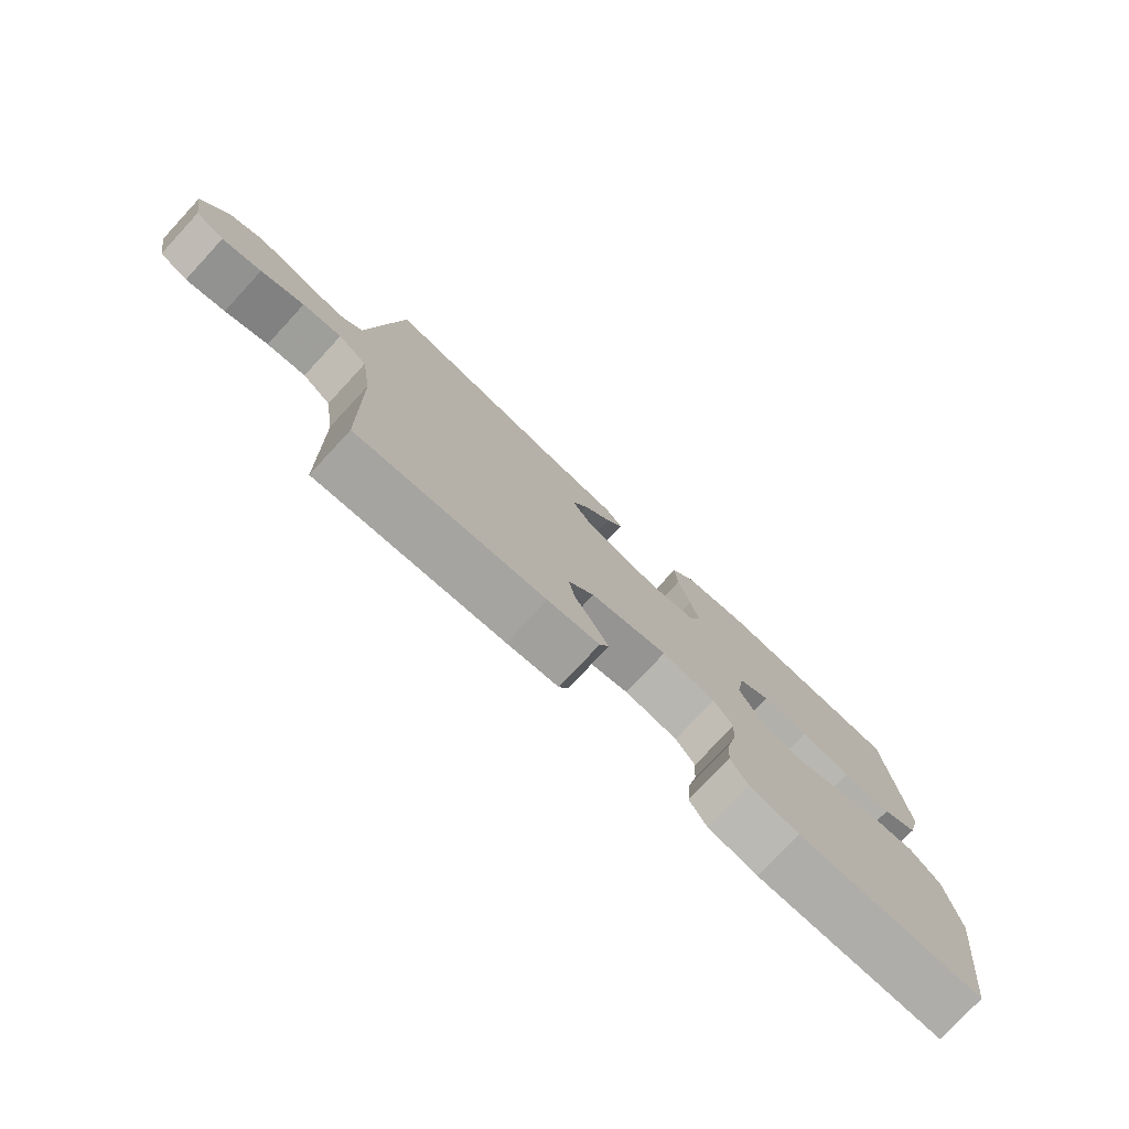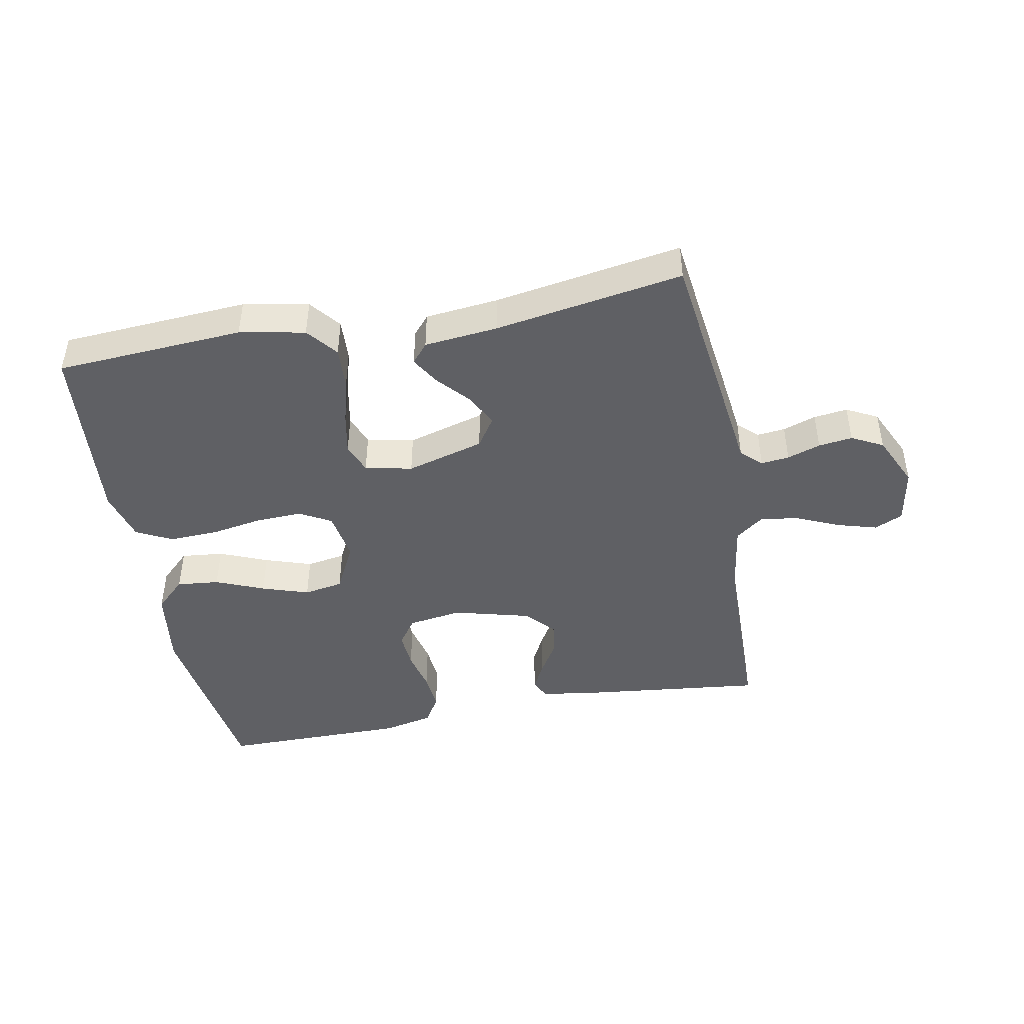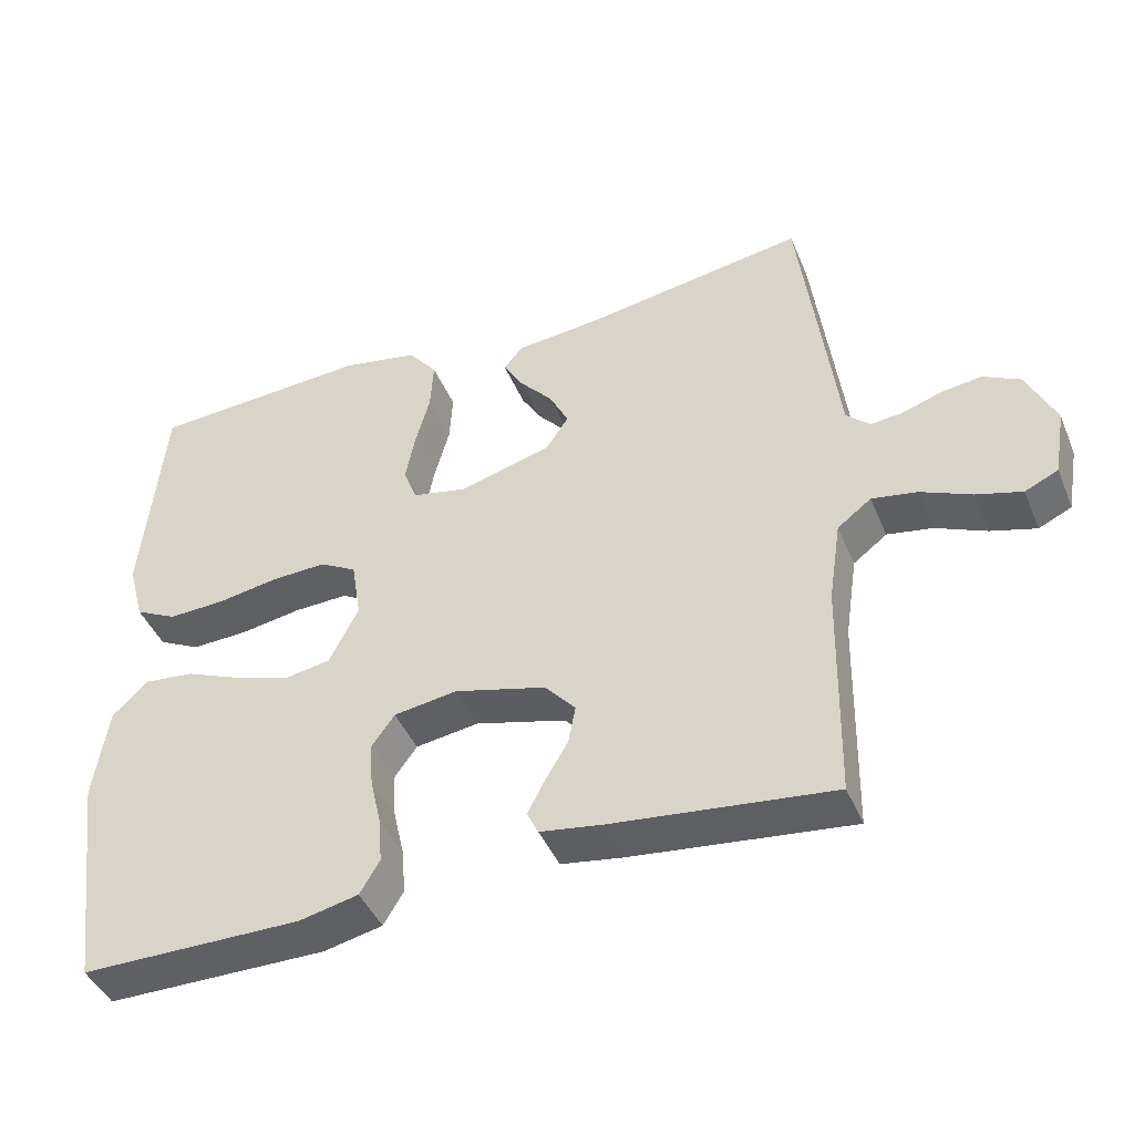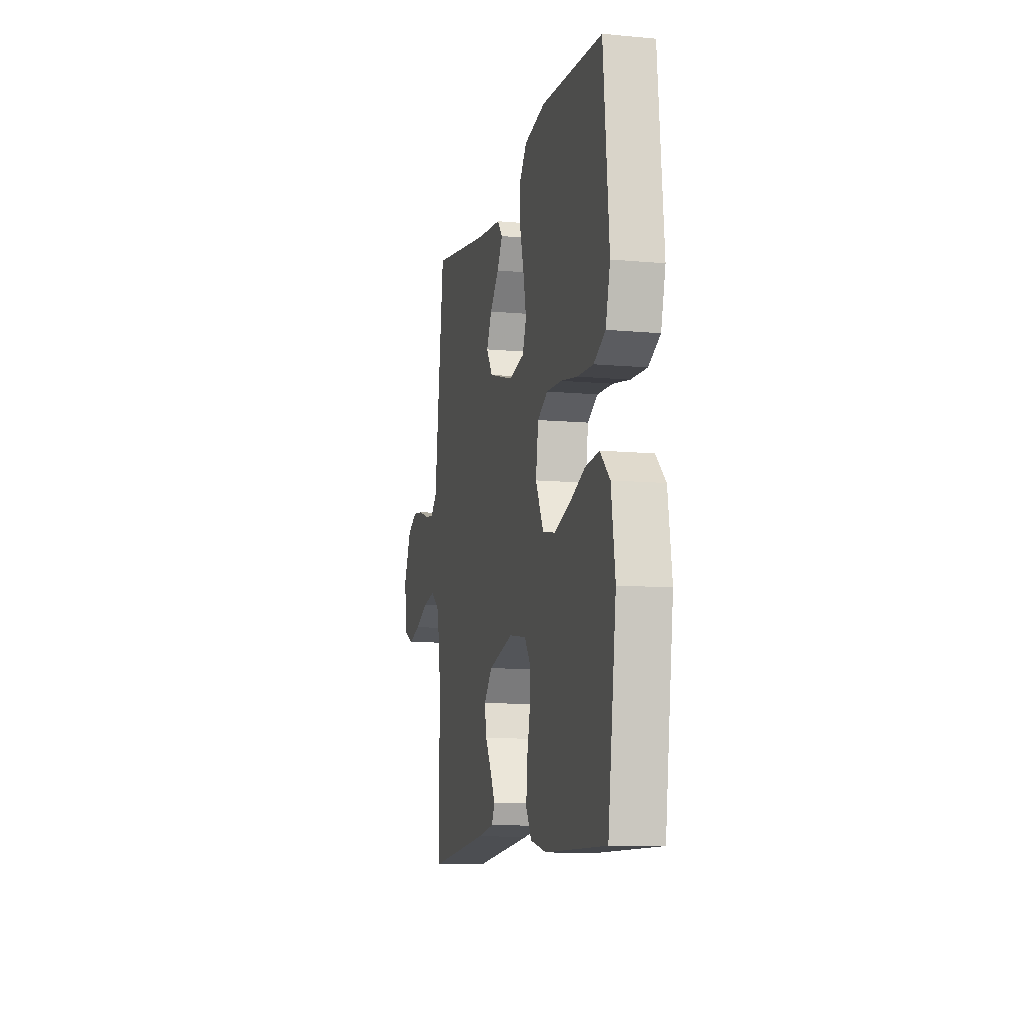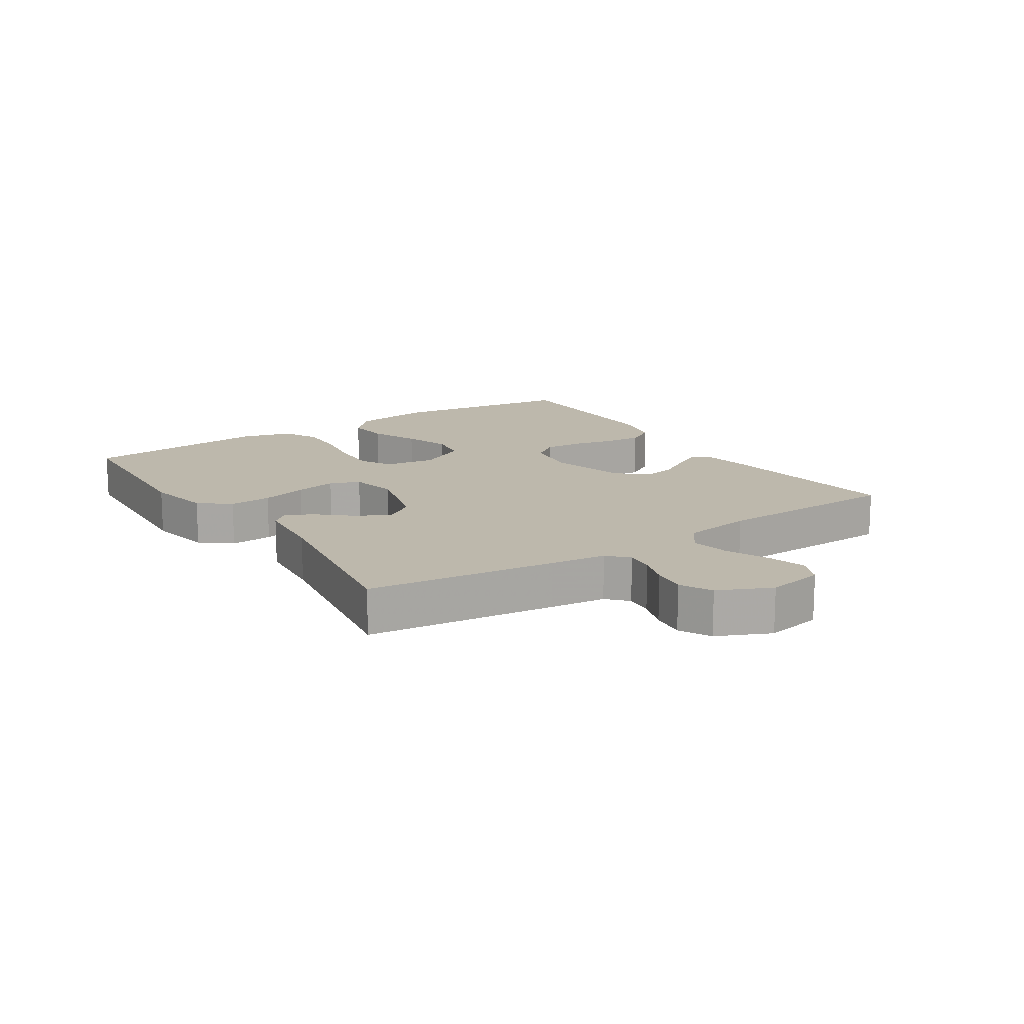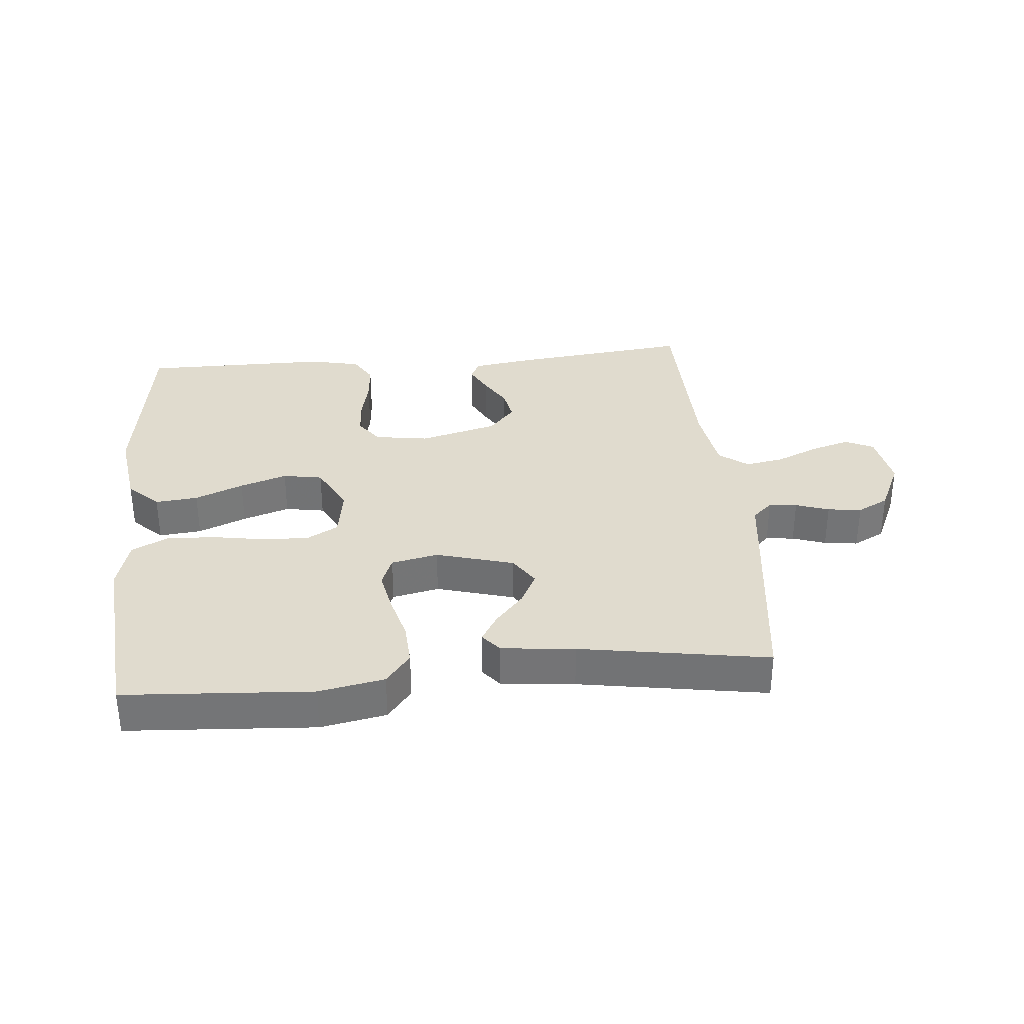
<metadata>
{"format":"obj","ext":"obj","renderer":"f3d","projection":"perspective","resolution":1024,"background":"white","views":[{"elev":-77.2,"azim":137.1,"up":"+Z"},{"elev":-44.7,"azim":10.8,"up":"+Y"},{"elev":-43.5,"azim":21.8,"up":"+Z"},{"elev":-10.3,"azim":-103.2,"up":"+Z"},{"elev":14.8,"azim":56.5,"up":"+Y"},{"elev":33.7,"azim":-5.2,"up":"+Y"}]}
</metadata>
<code>
v 0.5 0.07 -0.5
v 0.2 0.07 -0.466
v 0.117 0.07 -0.453
v 0.102 0.07 -0.422
v 0.125 0.07 -0.377
v 0.156 0.07 -0.325
v 0.166 0.07 -0.273
v 0.124 0.07 -0.226
v 0 0.07 -0.193
v -0.086 0.07 -0.206
v -0.117 0.07 -0.249
v -0.113 0.07 -0.309
v -0.098 0.07 -0.375
v -0.093 0.07 -0.437
v -0.12 0.07 -0.482
v -0.2 0.07 -0.5
v -0.5 0.07 -0.5
v -0.541 0.07 -0.2
v -0.522 0.07 -0.071
v -0.474 0.07 -0.025
v -0.406 0.07 -0.032
v -0.329 0.07 -0.064
v -0.254 0.07 -0.089
v -0.191 0.07 -0.078
v -0.151 0.07 0
v -0.164 0.07 0.081
v -0.214 0.07 0.109
v -0.289 0.07 0.106
v -0.371 0.07 0.092
v -0.449 0.07 0.089
v -0.506 0.07 0.118
v -0.528 0.07 0.2
v -0.5 0.07 0.5
v -0.2 0.07 0.519
v -0.096 0.07 0.499
v -0.057 0.07 0.45
v -0.061 0.07 0.382
v -0.081 0.07 0.308
v -0.094 0.07 0.242
v -0.075 0.07 0.194
v 0 0.07 0.178
v 0.124 0.07 0.213
v 0.155 0.07 0.26
v 0.129 0.07 0.312
v 0.084 0.07 0.363
v 0.057 0.07 0.408
v 0.083 0.07 0.439
v 0.2 0.07 0.451
v 0.5 0.07 0.5
v 0.538 0.07 0.2
v 0.549 0.07 0.11
v 0.581 0.07 0.08
v 0.626 0.07 0.085
v 0.679 0.07 0.103
v 0.733 0.07 0.11
v 0.783 0.07 0.084
v 0.822 0.07 0
v 0.806 0.07 -0.091
v 0.761 0.07 -0.112
v 0.699 0.07 -0.094
v 0.631 0.07 -0.064
v 0.569 0.07 -0.053
v 0.523 0.07 -0.088
v 0.506 0.07 -0.2
v 0.5 0 -0.5
v 0.2 0 -0.466
v 0.117 0 -0.453
v 0.102 0 -0.422
v 0.125 0 -0.377
v 0.156 0 -0.325
v 0.166 0 -0.273
v 0.124 0 -0.226
v 0 0 -0.193
v -0.086 0 -0.206
v -0.117 0 -0.249
v -0.113 0 -0.309
v -0.098 0 -0.375
v -0.093 0 -0.437
v -0.12 0 -0.482
v -0.2 0 -0.5
v -0.5 0 -0.5
v -0.541 0 -0.2
v -0.522 0 -0.071
v -0.474 0 -0.025
v -0.406 0 -0.032
v -0.329 0 -0.064
v -0.254 0 -0.089
v -0.191 0 -0.078
v -0.151 0 0
v -0.164 0 0.081
v -0.214 0 0.109
v -0.289 0 0.106
v -0.371 0 0.092
v -0.449 0 0.089
v -0.506 0 0.118
v -0.528 0 0.2
v -0.5 0 0.5
v -0.2 0 0.519
v -0.096 0 0.499
v -0.057 0 0.45
v -0.061 0 0.382
v -0.081 0 0.308
v -0.094 0 0.242
v -0.075 0 0.194
v 0 0 0.178
v 0.124 0 0.213
v 0.155 0 0.26
v 0.129 0 0.312
v 0.084 0 0.363
v 0.057 0 0.408
v 0.083 0 0.439
v 0.2 0 0.451
v 0.5 0 0.5
v 0.538 0 0.2
v 0.549 0 0.11
v 0.581 0 0.08
v 0.626 0 0.085
v 0.679 0 0.103
v 0.733 0 0.11
v 0.783 0 0.084
v 0.822 0 0
v 0.806 0 -0.091
v 0.761 0 -0.112
v 0.699 0 -0.094
v 0.631 0 -0.064
v 0.569 0 -0.053
v 0.523 0 -0.088
v 0.506 0 -0.2
f 59 60 61
f 58 59 61
f 57 58 61
f 56 57 61
f 55 56 61
f 54 55 61
f 53 54 61
f 52 53 61 62
f 51 52 62 63
f 51 63 64
f 50 51 64
f 49 50 64
f 48 49 64
f 46 47 48
f 45 46 48
f 44 45 48
f 36 37 38
f 35 36 38
f 34 35 38
f 33 34 38
f 32 33 38
f 31 32 38
f 30 31 38
f 29 30 38
f 28 29 38
f 27 28 38 39
f 26 27 39 40
f 20 21 22
f 19 20 22
f 18 19 22
f 17 18 22
f 16 17 22
f 15 16 22
f 14 15 22
f 13 14 22
f 12 13 22
f 11 12 22 23
f 10 11 23 24
f 4 5 6
f 3 4 6
f 2 3 6
f 1 2 6
f 64 1 6
f 64 6 7
f 43 44 48 64
f 64 7 8
f 43 64 8
f 42 43 8
f 41 42 8 9
f 41 9 10
f 40 41 10
f 26 40 10
f 25 26 10
f 10 24 25
f 125 124 123
f 125 123 122
f 125 122 121
f 125 121 120
f 125 120 119
f 125 119 118
f 125 118 117
f 126 125 117 116
f 127 126 116 115
f 128 127 115
f 128 115 114
f 128 114 113
f 128 113 112
f 112 111 110
f 112 110 109
f 112 109 108
f 102 101 100
f 102 100 99
f 102 99 98
f 102 98 97
f 102 97 96
f 102 96 95
f 102 95 94
f 102 94 93
f 102 93 92
f 103 102 92 91
f 104 103 91 90
f 86 85 84
f 86 84 83
f 86 83 82
f 86 82 81
f 86 81 80
f 86 80 79
f 86 79 78
f 86 78 77
f 86 77 76
f 87 86 76 75
f 88 87 75 74
f 70 69 68
f 70 68 67
f 70 67 66
f 70 66 65
f 70 65 128
f 71 70 128
f 128 112 108 107
f 72 71 128
f 72 128 107
f 72 107 106
f 73 72 106 105
f 74 73 105
f 74 105 104
f 74 104 90
f 74 90 89
f 89 88 74
f 1 65 66 2
f 2 66 67 3
f 3 67 68 4
f 4 68 69 5
f 5 69 70 6
f 6 70 71 7
f 7 71 72 8
f 8 72 73 9
f 9 73 74 10
f 10 74 75 11
f 11 75 76 12
f 12 76 77 13
f 13 77 78 14
f 14 78 79 15
f 15 79 80 16
f 16 80 81 17
f 17 81 82 18
f 18 82 83 19
f 19 83 84 20
f 20 84 85 21
f 21 85 86 22
f 22 86 87 23
f 23 87 88 24
f 24 88 89 25
f 25 89 90 26
f 26 90 91 27
f 27 91 92 28
f 28 92 93 29
f 29 93 94 30
f 30 94 95 31
f 31 95 96 32
f 32 96 97 33
f 33 97 98 34
f 34 98 99 35
f 35 99 100 36
f 36 100 101 37
f 37 101 102 38
f 38 102 103 39
f 39 103 104 40
f 40 104 105 41
f 41 105 106 42
f 42 106 107 43
f 43 107 108 44
f 44 108 109 45
f 45 109 110 46
f 46 110 111 47
f 47 111 112 48
f 48 112 113 49
f 49 113 114 50
f 50 114 115 51
f 51 115 116 52
f 52 116 117 53
f 53 117 118 54
f 54 118 119 55
f 55 119 120 56
f 56 120 121 57
f 57 121 122 58
f 58 122 123 59
f 59 123 124 60
f 60 124 125 61
f 61 125 126 62
f 62 126 127 63
f 63 127 128 64
f 64 128 65 1

</code>
